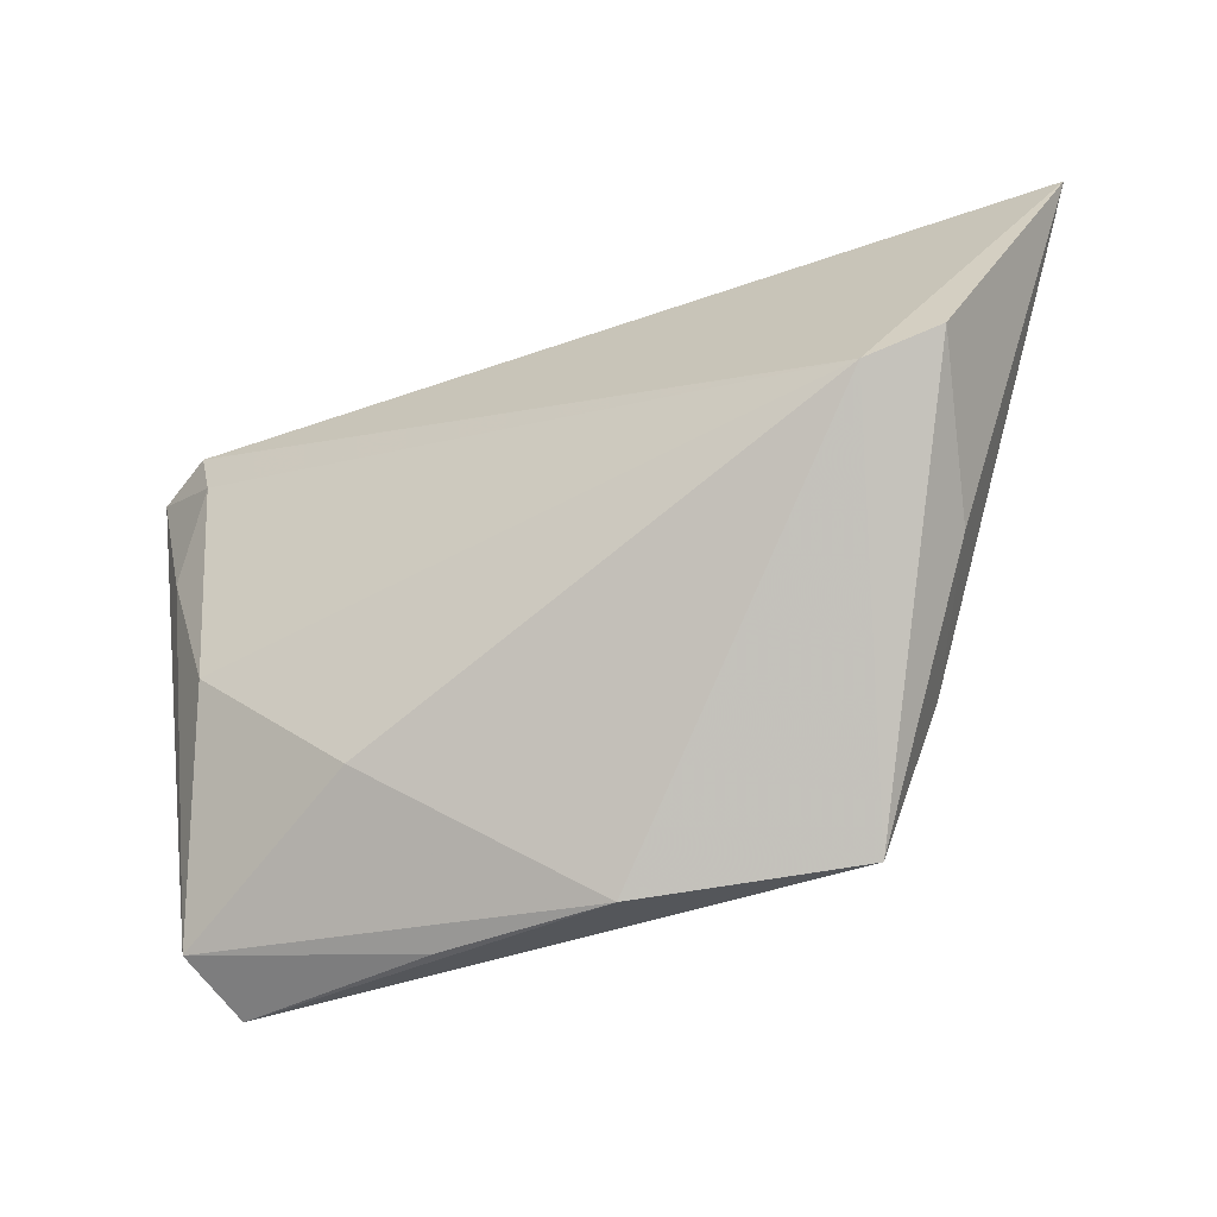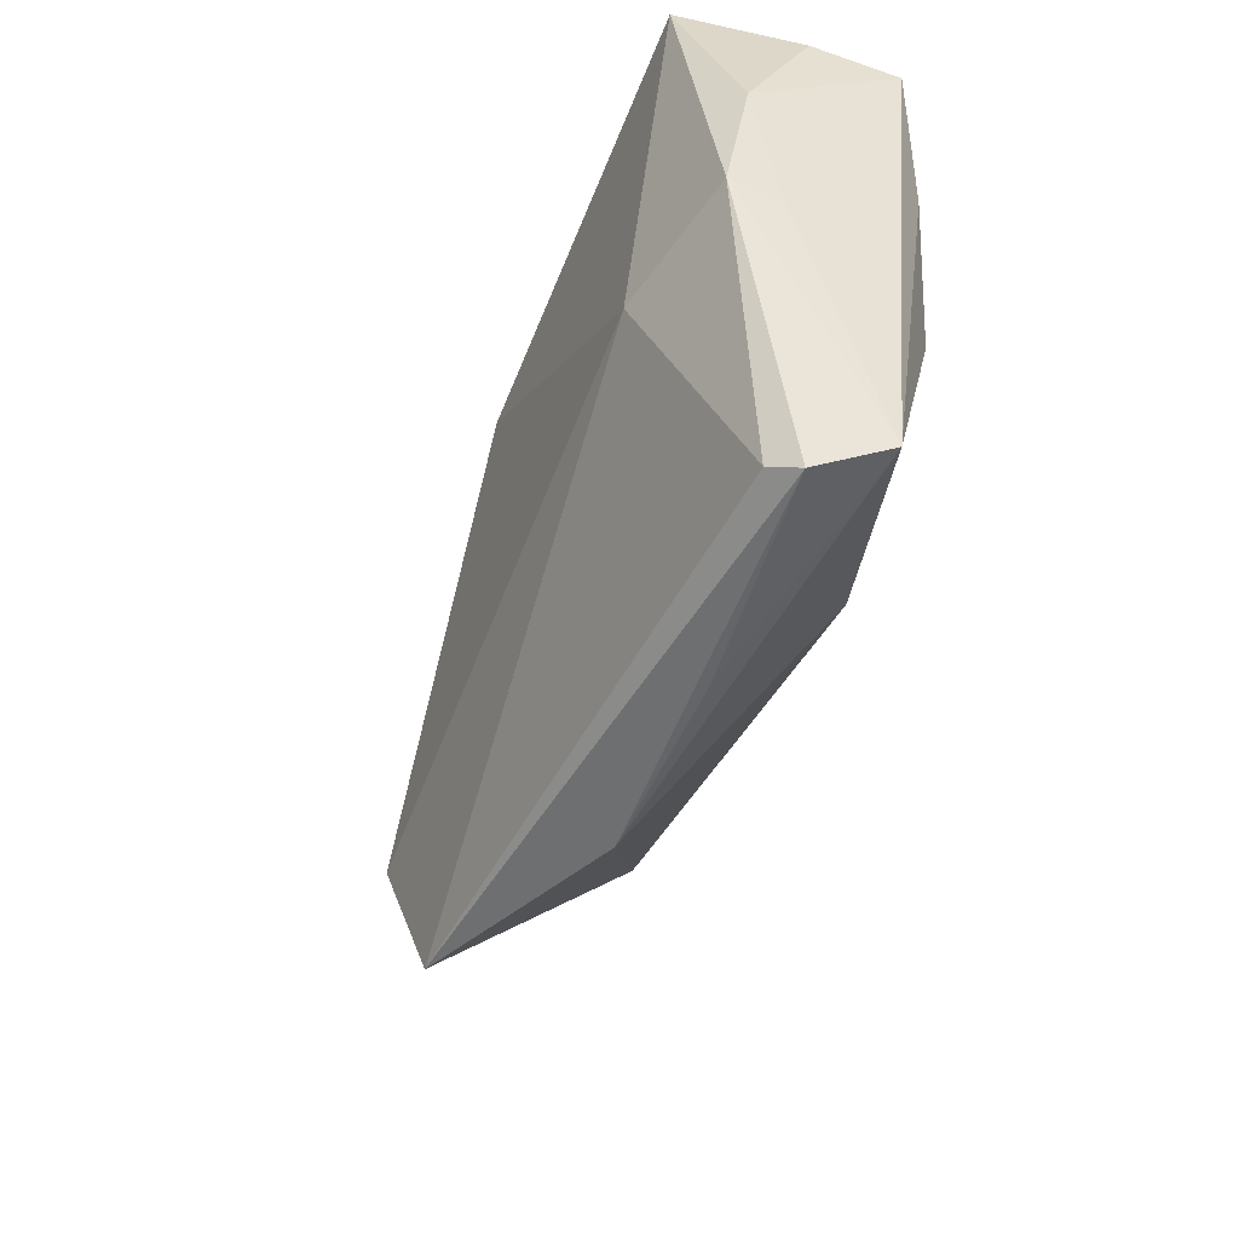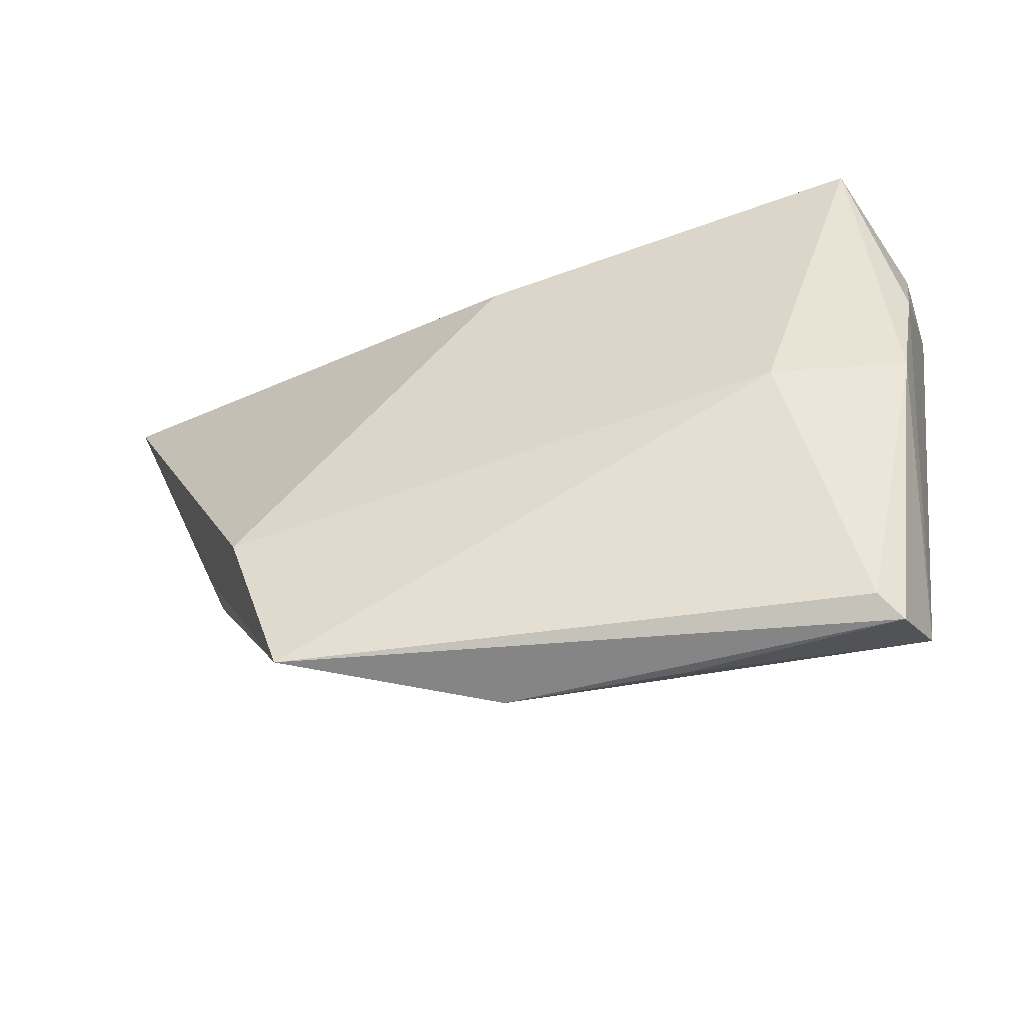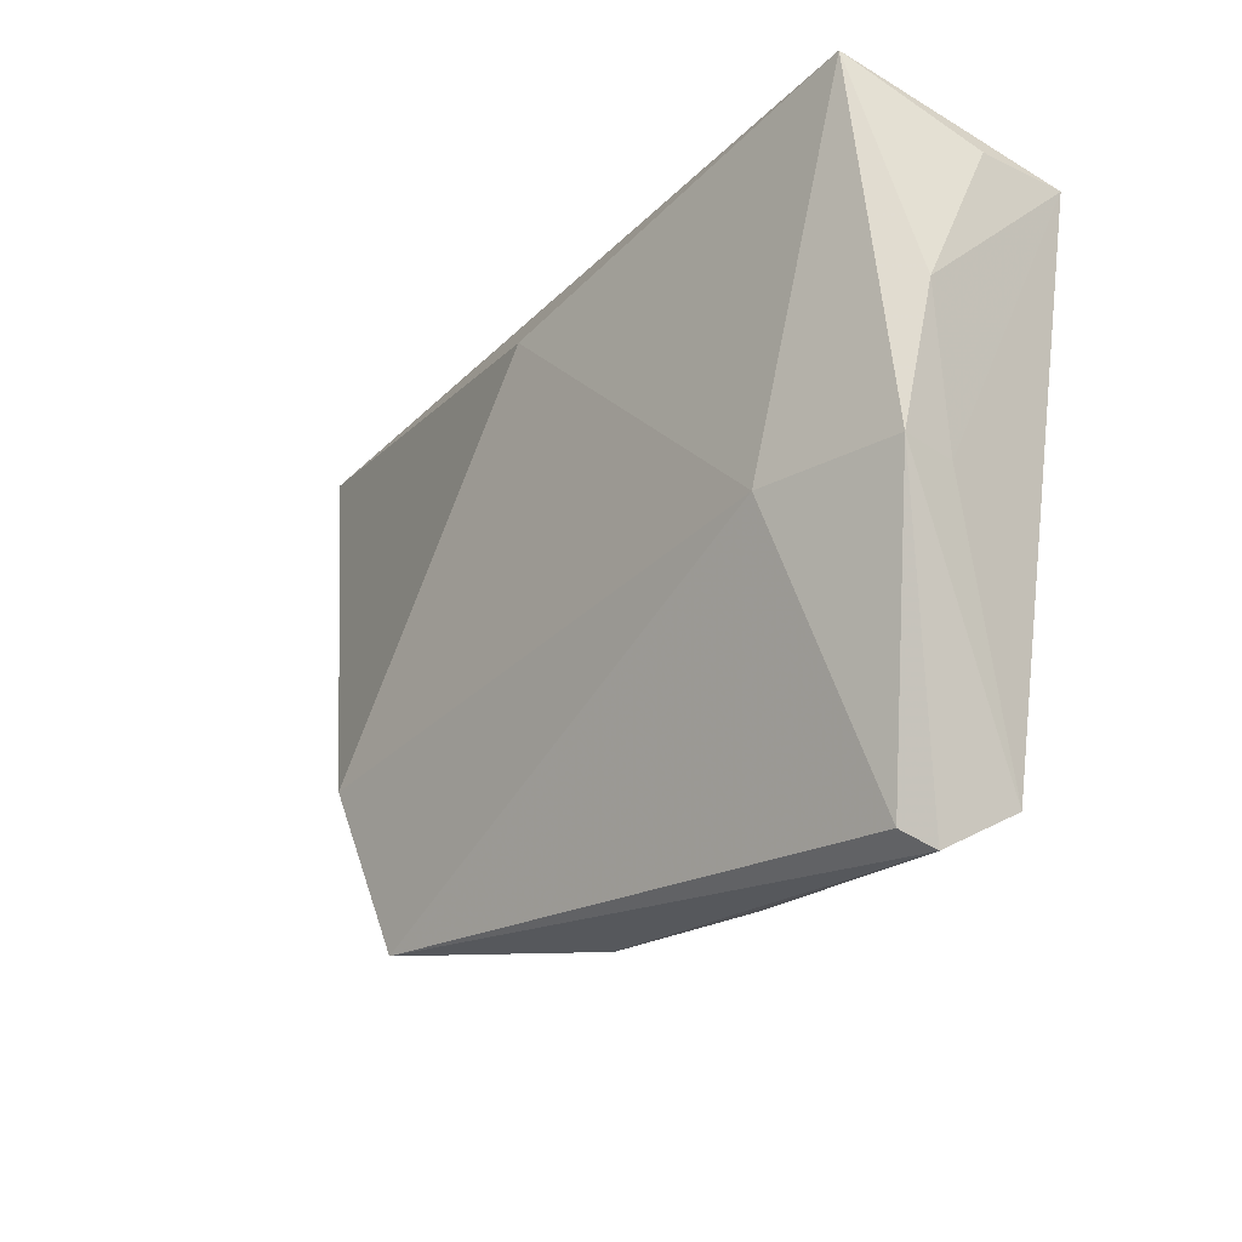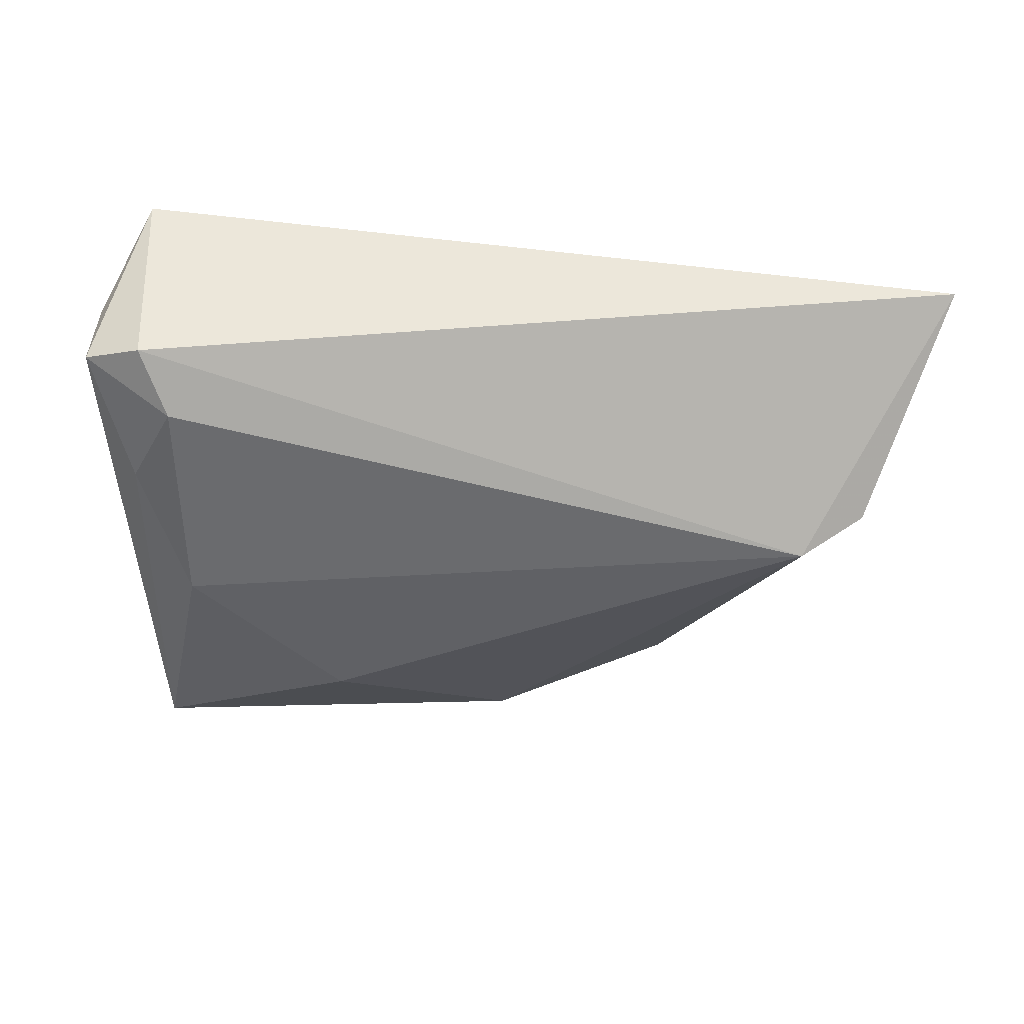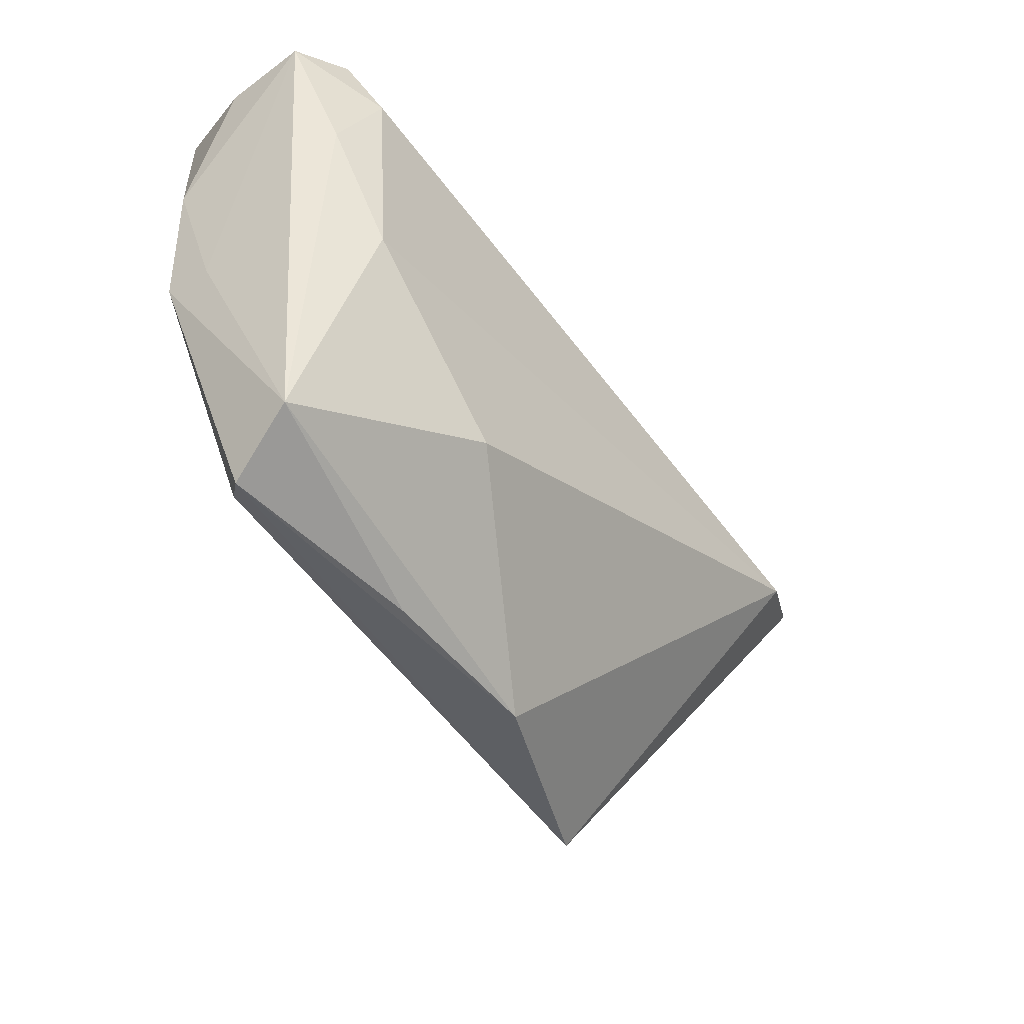
<metadata>
{"format":"obj","ext":"obj","renderer":"f3d","projection":"perspective","resolution":1024,"background":"white","views":[{"elev":-35.3,"azim":-149.3,"up":"+Y"},{"elev":-54.4,"azim":69.7,"up":"+Y"},{"elev":-52.7,"azim":17.7,"up":"+Y"},{"elev":-23.8,"azim":52.4,"up":"+Y"},{"elev":-53.4,"azim":176.3,"up":"+Z"},{"elev":-50.2,"azim":128.9,"up":"+Y"}]}
</metadata>
<code>
v 0.01469 -0.02426 -0.01459
v 0.03655 0.01923 -0.01562
v -0.03244 -0.03671 0.01125
v 0.01216 -0.04047 -0.0011
v 0.04407 -0.006717 0.008645
v 0.04033 0.02689 -0.01281
v 0.0391 -0.03671 -0.008208
v -0.0533 0.006438 -0.01188
v -0.0381 -0.01785 0.01489
v 0.04388 -0.00768 0.002751
v 0.03451 -0.007751 -0.01562
v 0.04636 0.008677 0.006715
v 0.03697 -0.04144 4.184e-05
v 0.02846 -0.007593 0.01291
v 0.0421 0.03286 0.01275
v -0.04734 -0.006941 0.003298
v -0.005159 0.02231 0.01545
v 0.04711 0.02431 -0.0003709
v -0.008641 -0.03977 7.703e-05
v 0.04725 0.02402 -0.01059
v -0.06287 0.03286 0.002083
v -0.04545 0.002452 -0.01562
v 0.04146 0.008587 -0.01348
v 0.03469 -0.03934 0.002784
f 6 22 21
f 21 15 6
f 6 15 20
f 2 6 20
f 22 6 2
f 20 12 10
f 20 15 18
f 18 12 20
f 15 12 18
f 5 12 15
f 5 10 12
f 20 10 7
f 7 5 13
f 10 5 7
f 21 22 8
f 3 19 13
f 22 19 3
f 3 8 22
f 22 2 11
f 13 19 4
f 4 7 13
f 19 7 4
f 1 19 22
f 22 11 1
f 1 11 7
f 1 7 19
f 14 5 15
f 17 15 21
f 17 14 15
f 21 8 16
f 8 3 16
f 20 7 23
f 7 11 23
f 23 2 20
f 23 11 2
f 24 3 13
f 24 14 3
f 13 5 24
f 5 14 24
f 3 14 9
f 14 17 9
f 9 17 21
f 21 16 9
f 9 16 3

</code>
